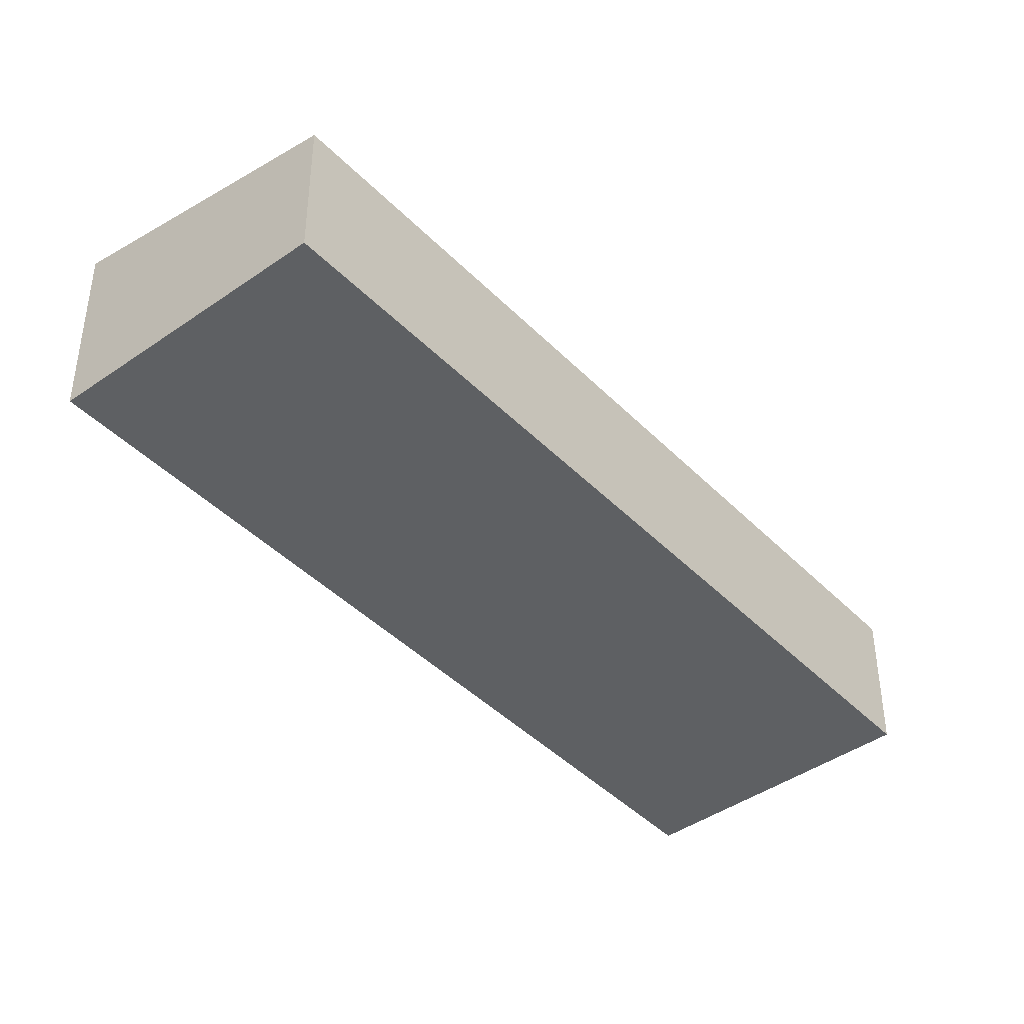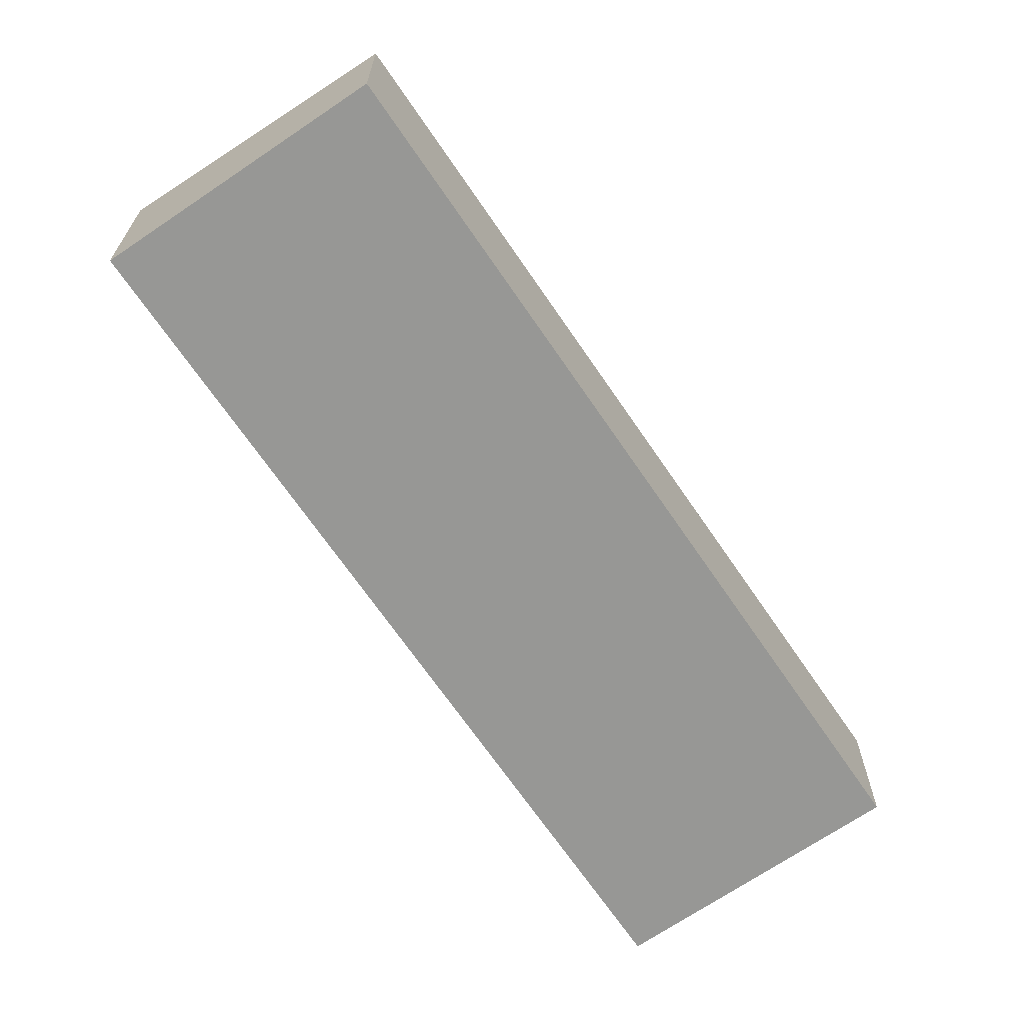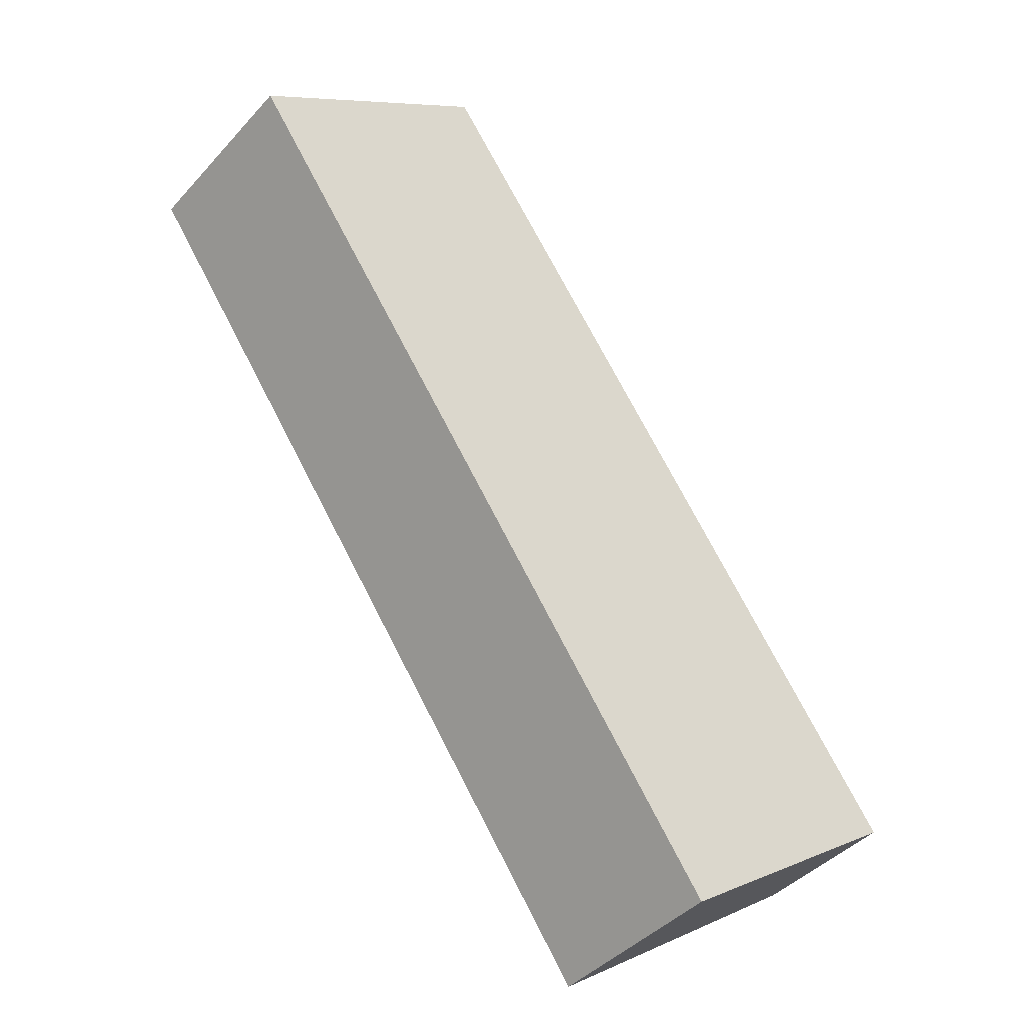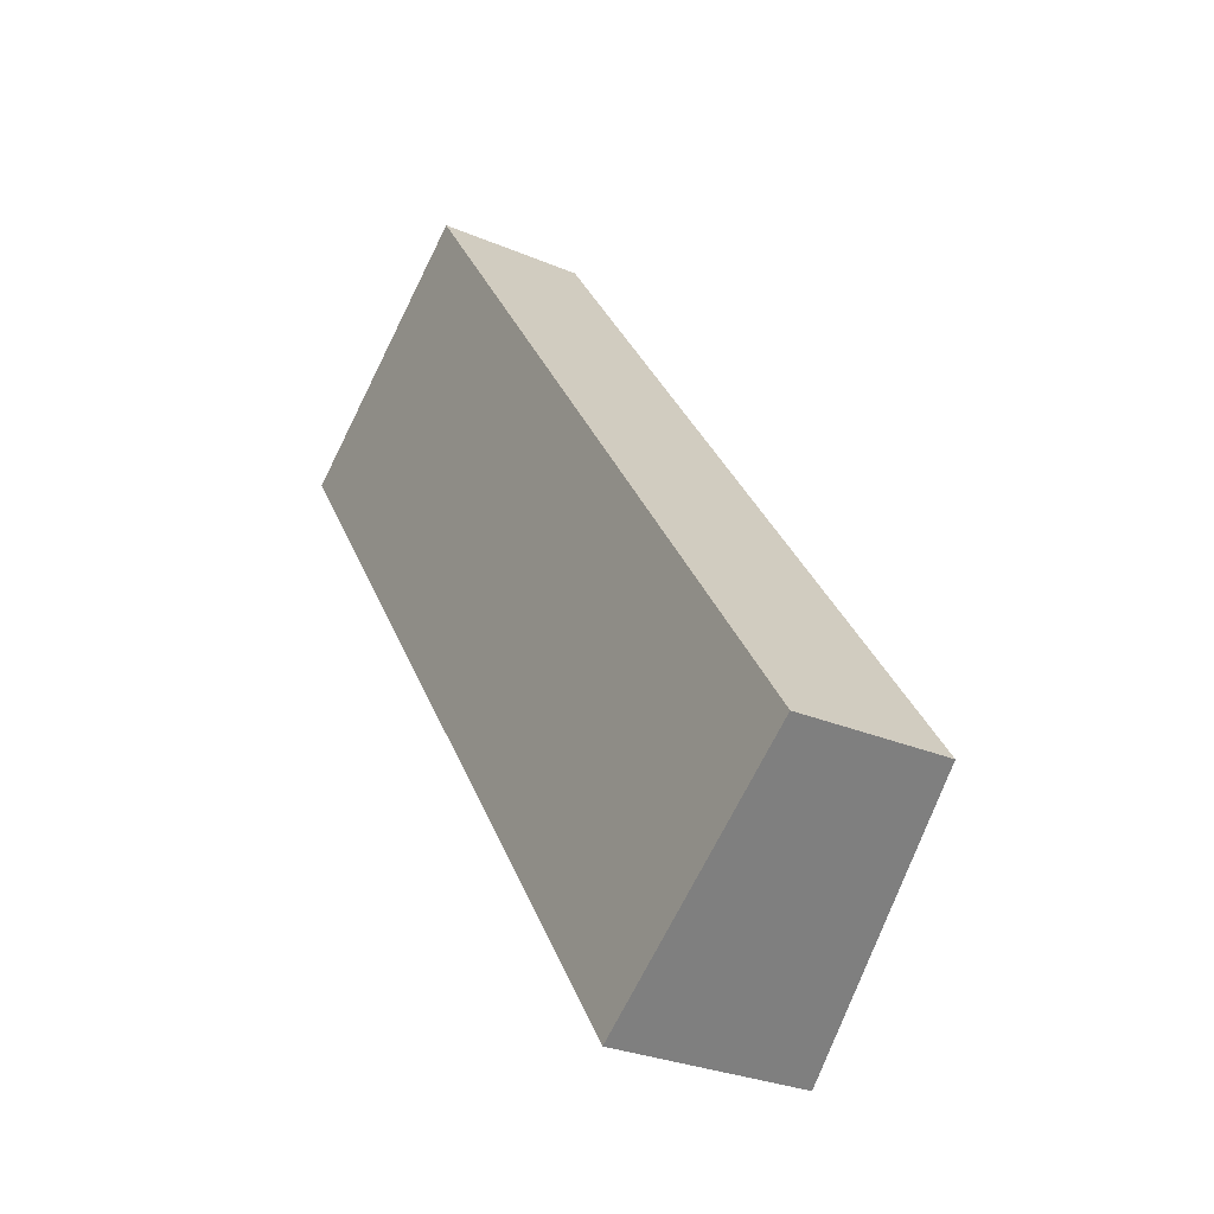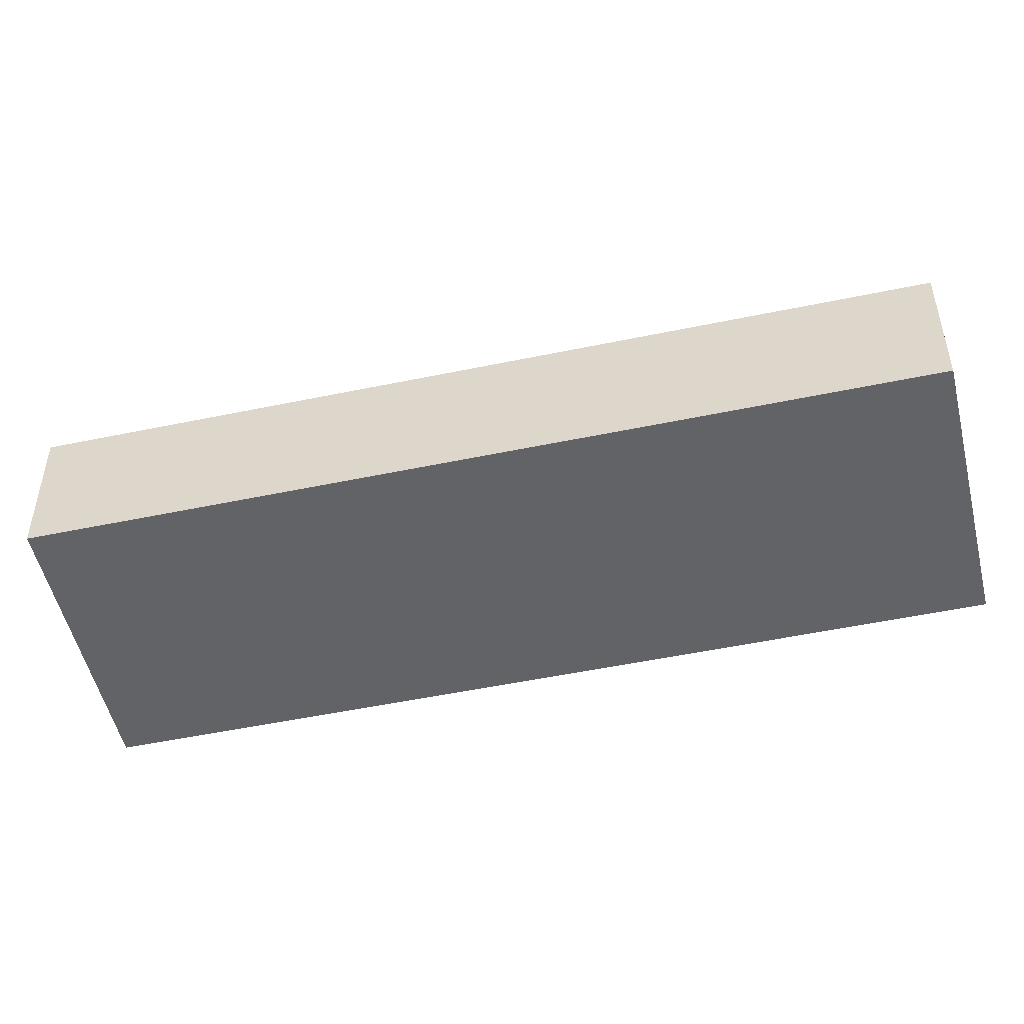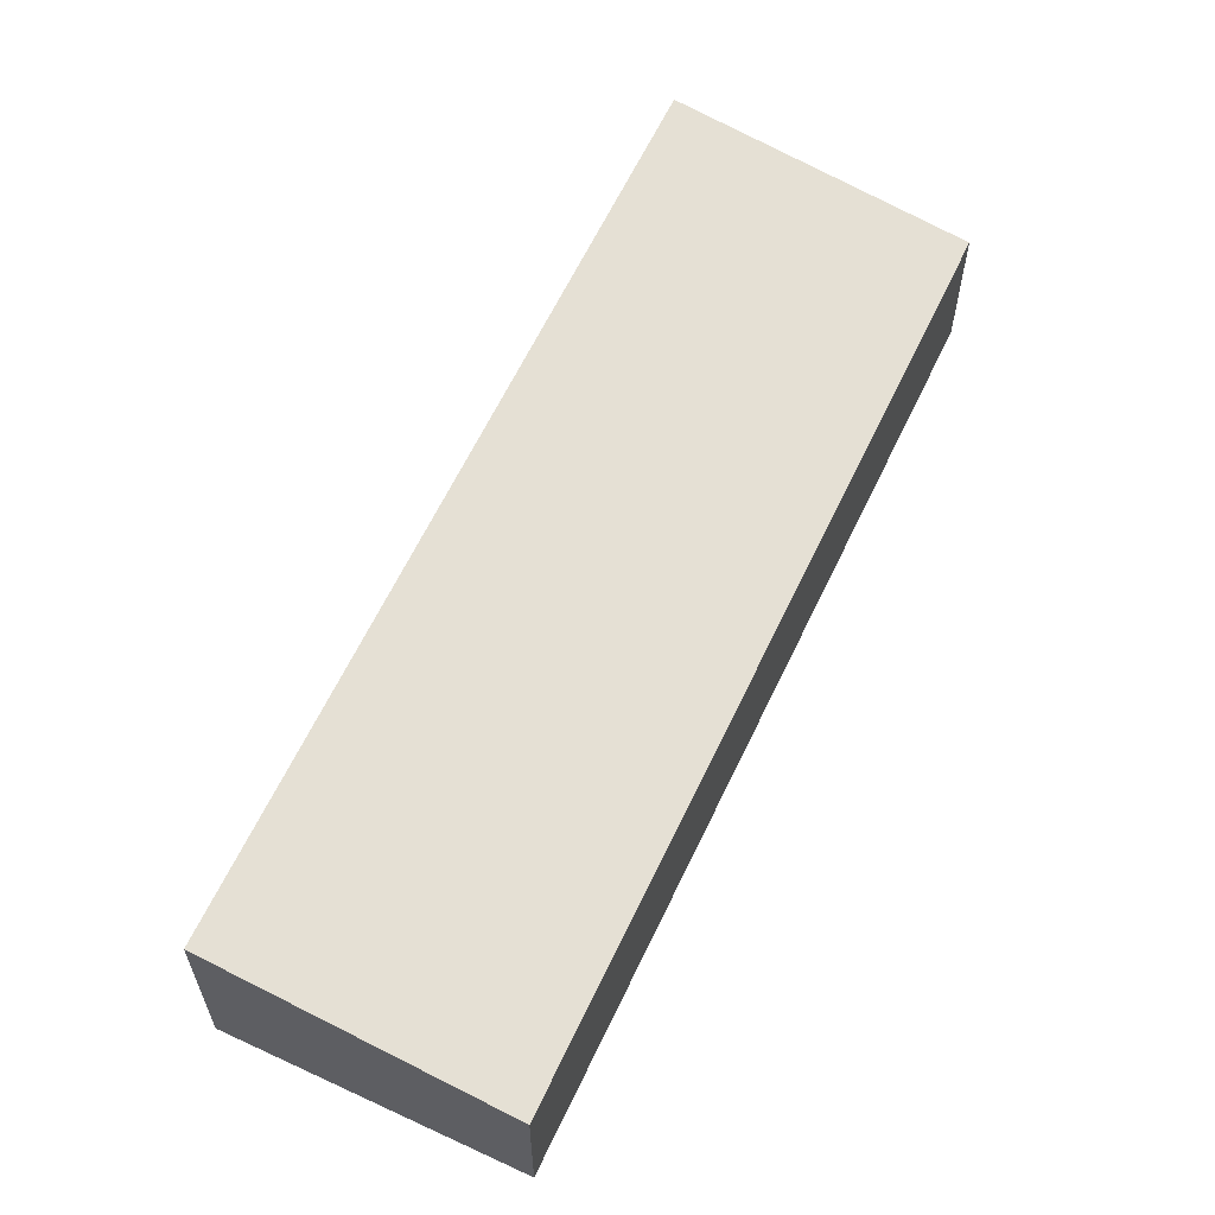
<metadata>
{"format":"obj","ext":"obj","renderer":"f3d","projection":"perspective","resolution":1024,"background":"white","views":[{"elev":-42.5,"azim":4.7,"up":"+Y"},{"elev":-68.1,"azim":-1.0,"up":"+Y"},{"elev":-41.7,"azim":-37.9,"up":"+Z"},{"elev":-28.5,"azim":57.3,"up":"+Z"},{"elev":-50.8,"azim":67.7,"up":"+Y"},{"elev":62.5,"azim":-9.9,"up":"+Y"}]}
</metadata>
<code>
v  0 3.837 2.349e-16
v  15.49 2.974 -11.54
v  10.61 3.837 -15.04
v  4.903 2.974 3.461
v  10.61 9.206e-16 -15.04
v  0 0 0
v  4.903 -2.119e-16 3.461
v  15.49 7.067e-16 -11.54
g defaultobject
f 1 2 3
f 2 1 4
f 5 1 3
f 1 5 6
f 6 4 1
f 4 6 7
f 7 2 4
f 2 7 8
f 2 5 3
f 5 2 8
f 8 6 5
f 6 8 7

</code>
